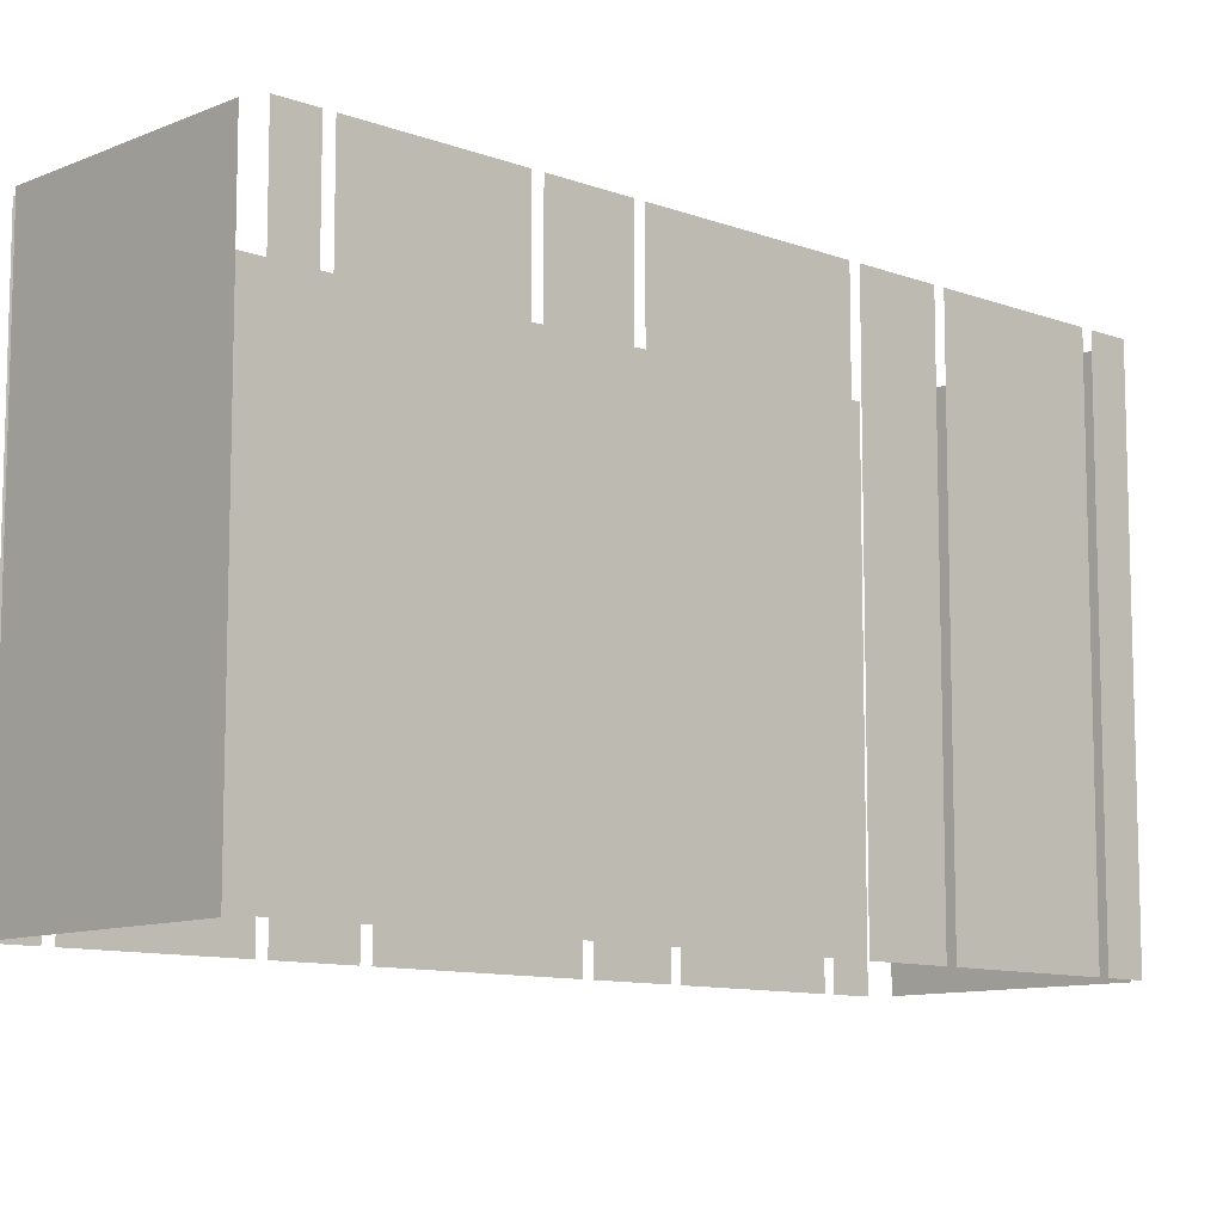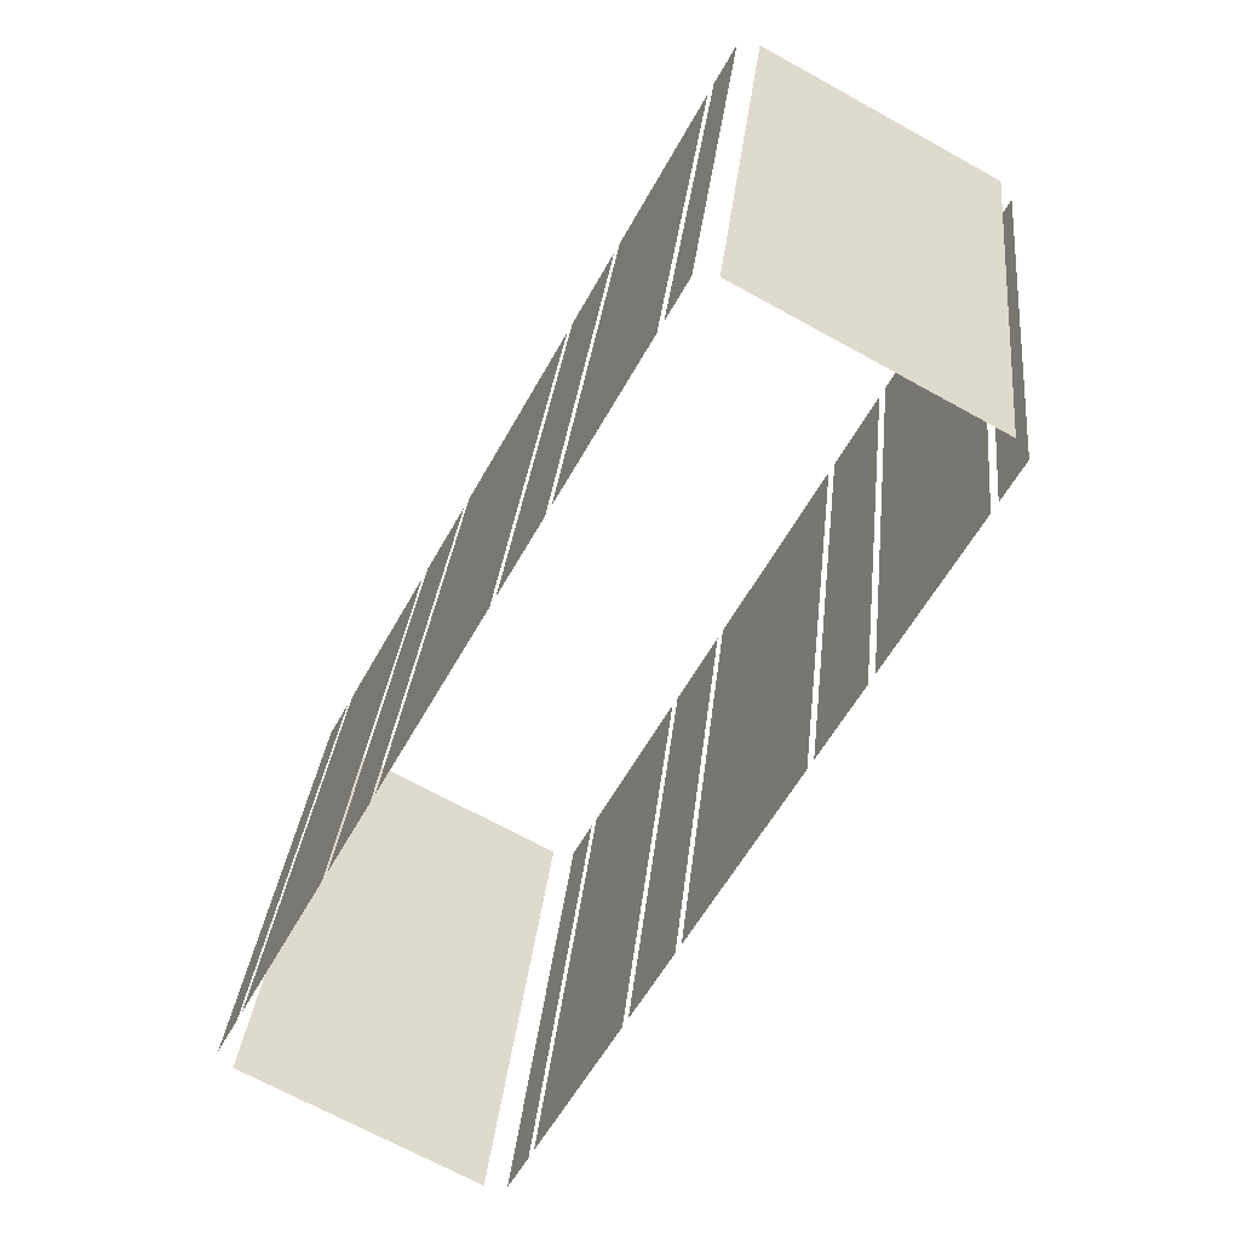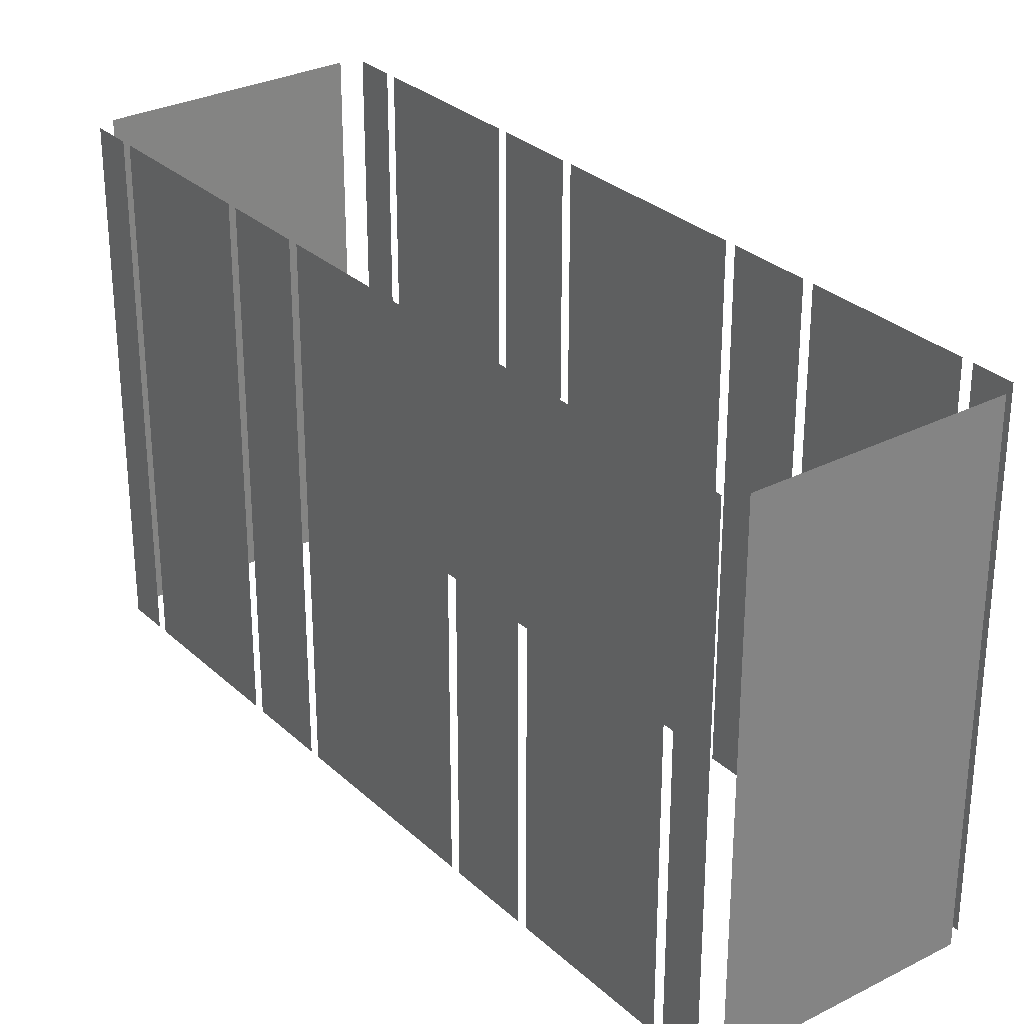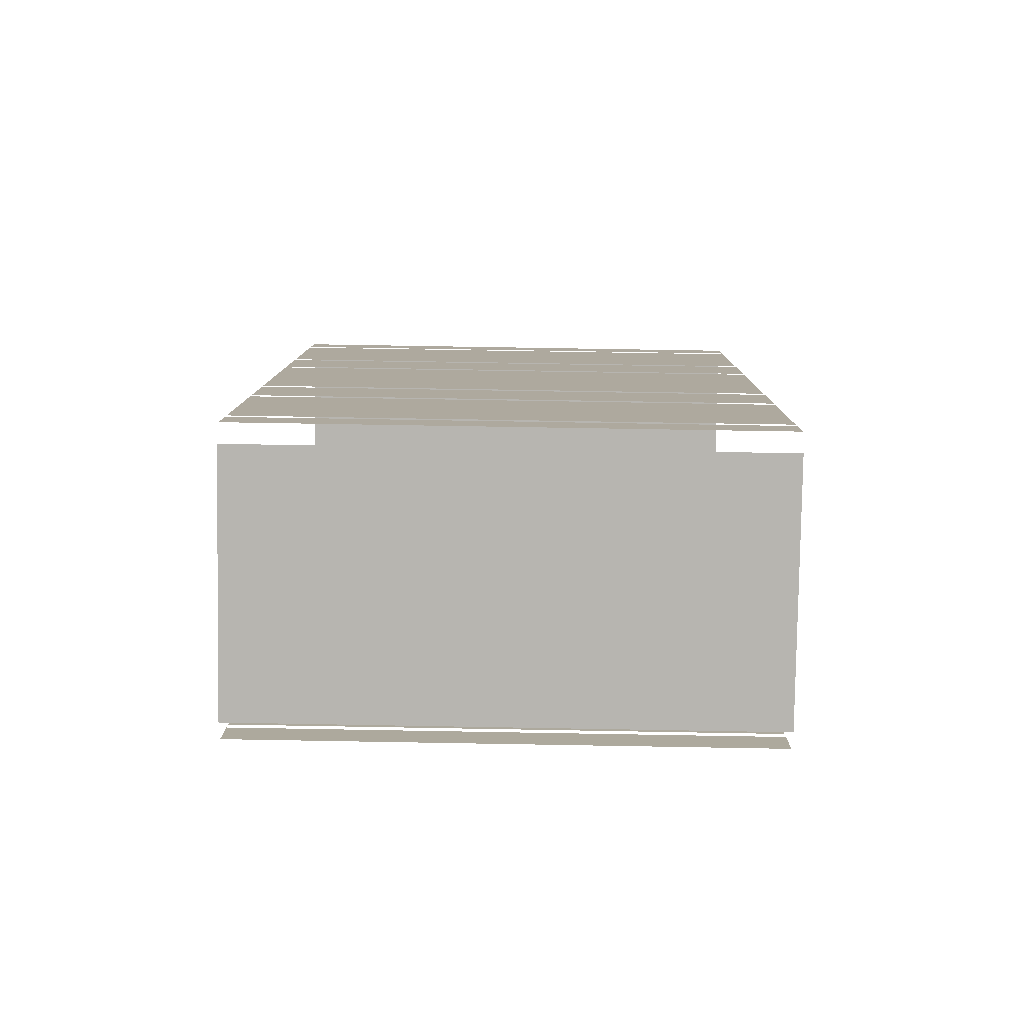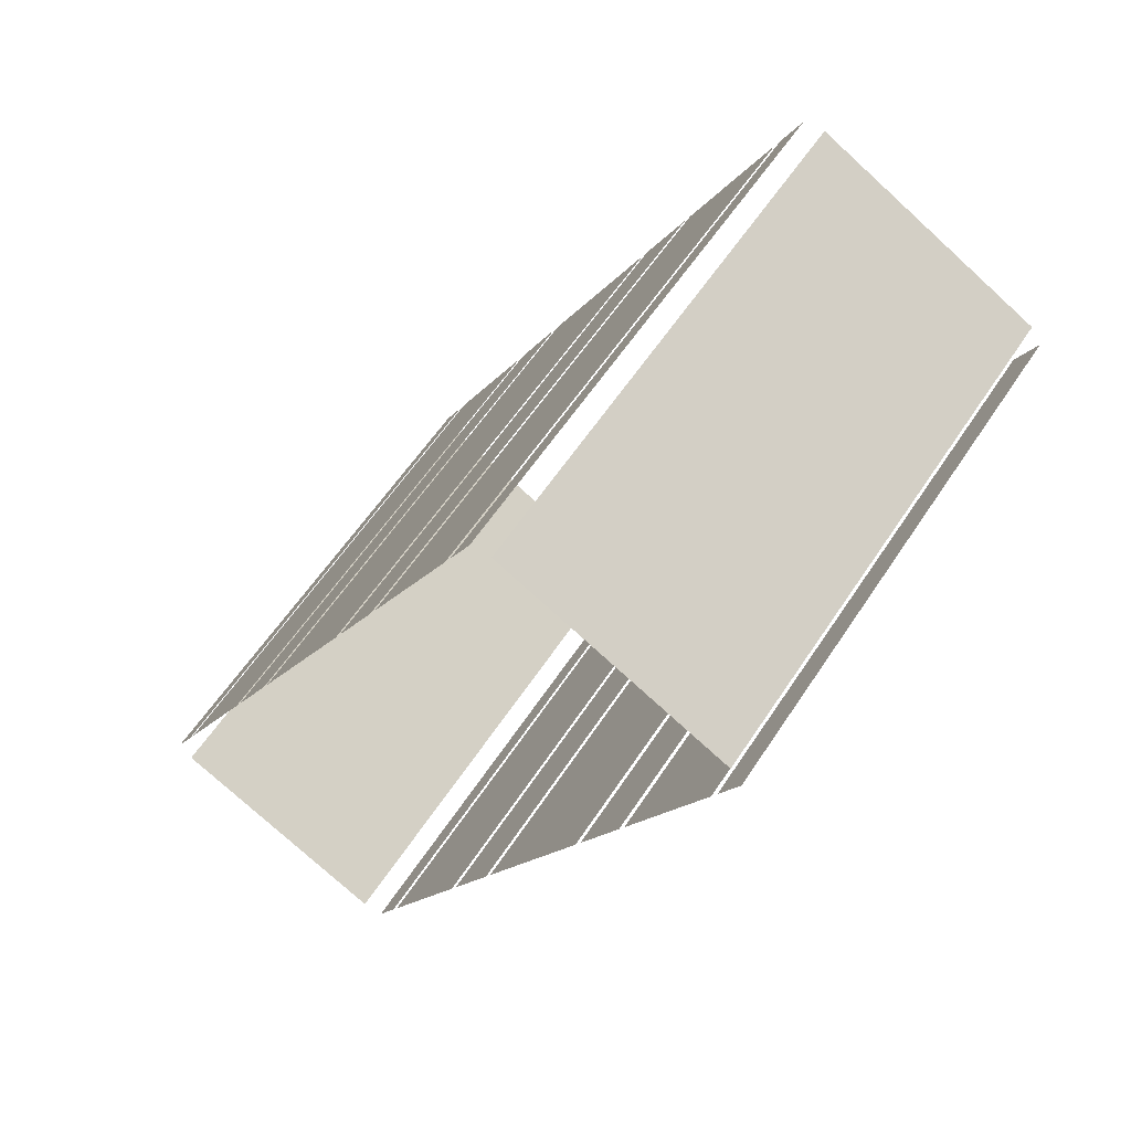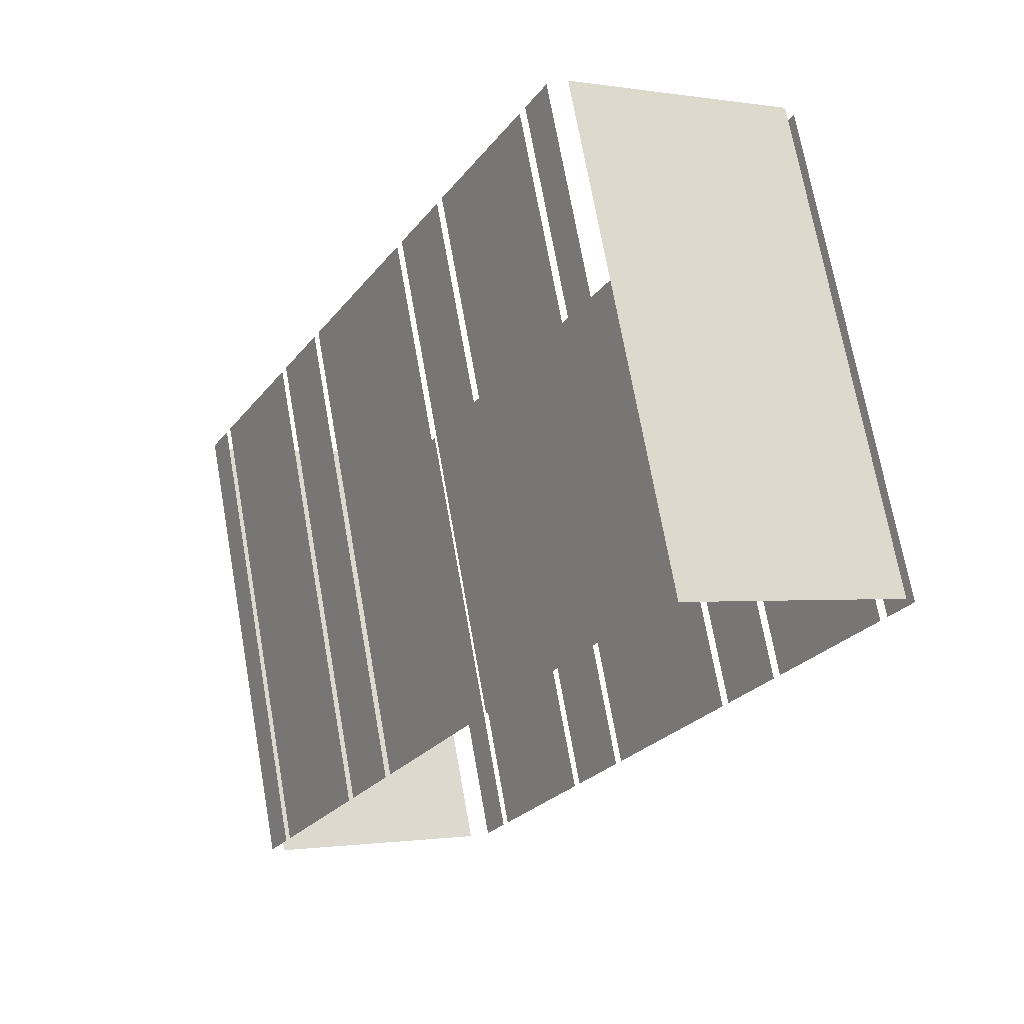
<metadata>
{"format":"obj","ext":"obj","renderer":"f3d","projection":"perspective","resolution":1024,"background":"white","views":[{"elev":-10.2,"azim":18.4,"up":"+Z"},{"elev":30.9,"azim":5.8,"up":"+Y"},{"elev":29.5,"azim":114.7,"up":"+Z"},{"elev":70.6,"azim":91.0,"up":"+Y"},{"elev":58.3,"azim":32.9,"up":"+Y"},{"elev":71.0,"azim":-10.1,"up":"+Y"}]}
</metadata>
<code>
o geometryt000010000010000110010110000110000110100100000000st139
v 470.4 -203.2 906.8
v 470.4 -203.2 888.9
v 469.7 -204.5 888.9
v 469.7 -204.5 906.8
v 473.4 -197.7 906.8
v 473.4 -197.7 888.9
v 470.6 -202.9 888.9
v 470.6 -202.9 906.8
v 474.9 -194.8 906.8
v 474.9 -194.8 888.9
v 473.5 -197.4 888.9
v 473.5 -197.4 906.8
v 478.6 -188.1 906.8
v 478.6 -188.1 888.9
v 475.1 -194.5 888.9
v 475.1 -194.5 906.8
v 480.1 -185.2 906.8
v 480.1 -185.2 888.9
v 478.7 -187.7 888.9
v 478.7 -187.7 906.8
v 483.1 -179.7 906.8
v 483.1 -179.7 888.9
v 480.3 -184.8 888.9
v 480.3 -184.8 906.8
v 484 -178.1 888.9
v 483.3 -179.4 888.9
v 483.3 -179.4 906.8
v 484 -178.1 906.8
v 470.1 -205.1 906.8
v 470.1 -205.1 888.9
v 477.8 -209.2 888.9
v 477.8 -209.2 906.8
v 478.6 -209.2 888.9
v 479.3 -207.9 888.9
v 479.3 -207.9 906.8
v 478.6 -209.2 906.8
v 479.5 -207.6 906.8
v 479.5 -207.6 888.9
v 482.2 -202.5 888.9
v 482.2 -202.5 906.8
v 482.4 -202.1 906.8
v 482.4 -202.1 888.9
v 483.8 -199.6 888.9
v 483.8 -199.6 906.8
v 483.9 -199.2 888.9
v 487.4 -192.8 888.9
v 487.4 -192.8 906.8
v 483.9 -199.2 906.8
v 487.6 -192.5 888.9
v 488.9 -189.9 888.9
v 488.9 -189.9 906.8
v 487.6 -192.5 906.8
v 489.1 -189.6 906.8
v 489.1 -189.6 888.9
v 491.9 -184.4 888.9
v 491.9 -184.4 906.8
v 492.1 -184.1 906.8
v 492.1 -184.1 888.9
v 492.7 -182.8 888.9
v 492.7 -182.8 906.8
v 492.4 -182.2 888.9
v 484.7 -178.1 888.9
v 484.7 -178.1 906.8
v 492.4 -182.2 906.8
f 1 2 3
f 1 3 4
f 5 6 7
f 5 7 8
f 9 10 11
f 9 11 12
f 13 14 15
f 13 15 16
f 17 18 19
f 17 19 20
f 21 22 23
f 21 23 24
f 25 26 27
f 28 25 27
f 29 30 31
f 29 31 32
f 33 34 35
f 36 33 35
f 37 38 39
f 37 39 40
f 41 42 43
f 41 43 44
f 45 46 47
f 48 45 47
f 49 50 51
f 52 49 51
f 53 54 55
f 53 55 56
f 57 58 59
f 57 59 60
f 61 62 63
f 64 61 63

</code>
